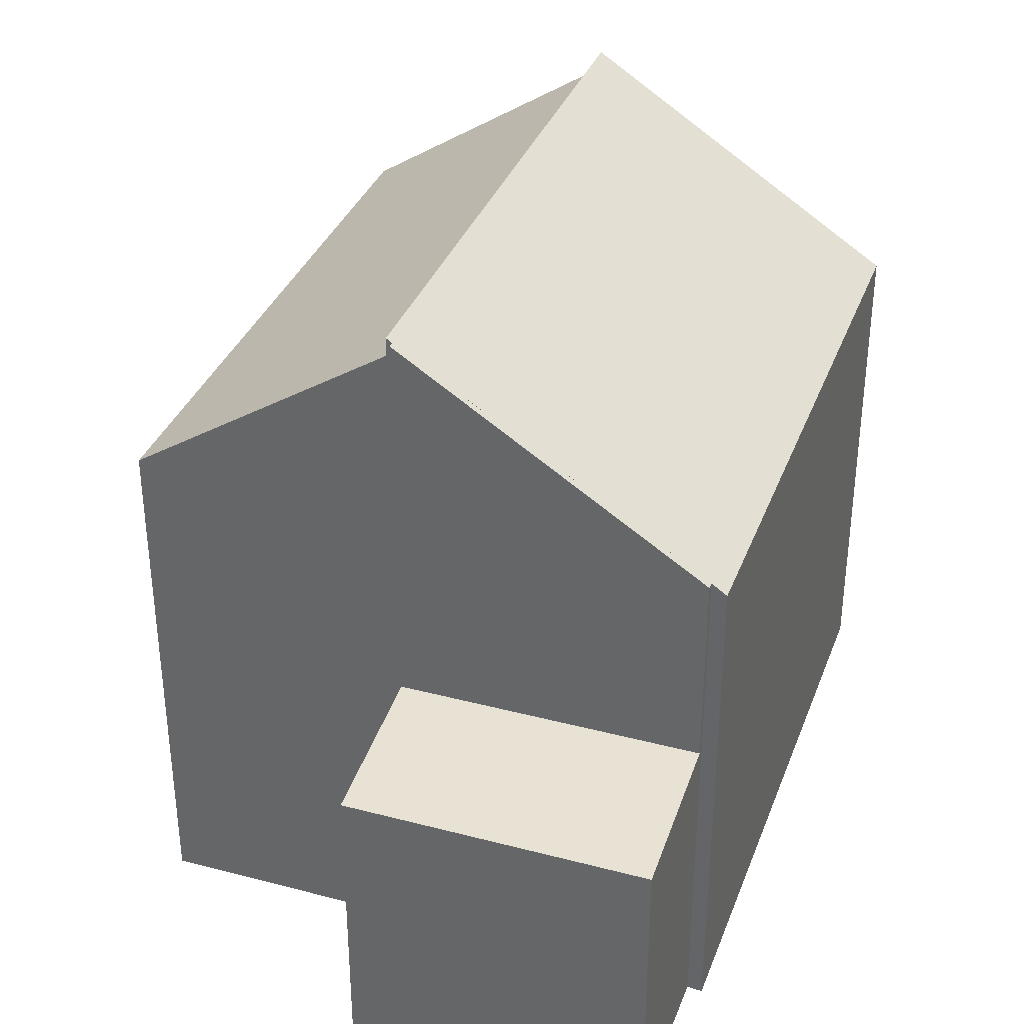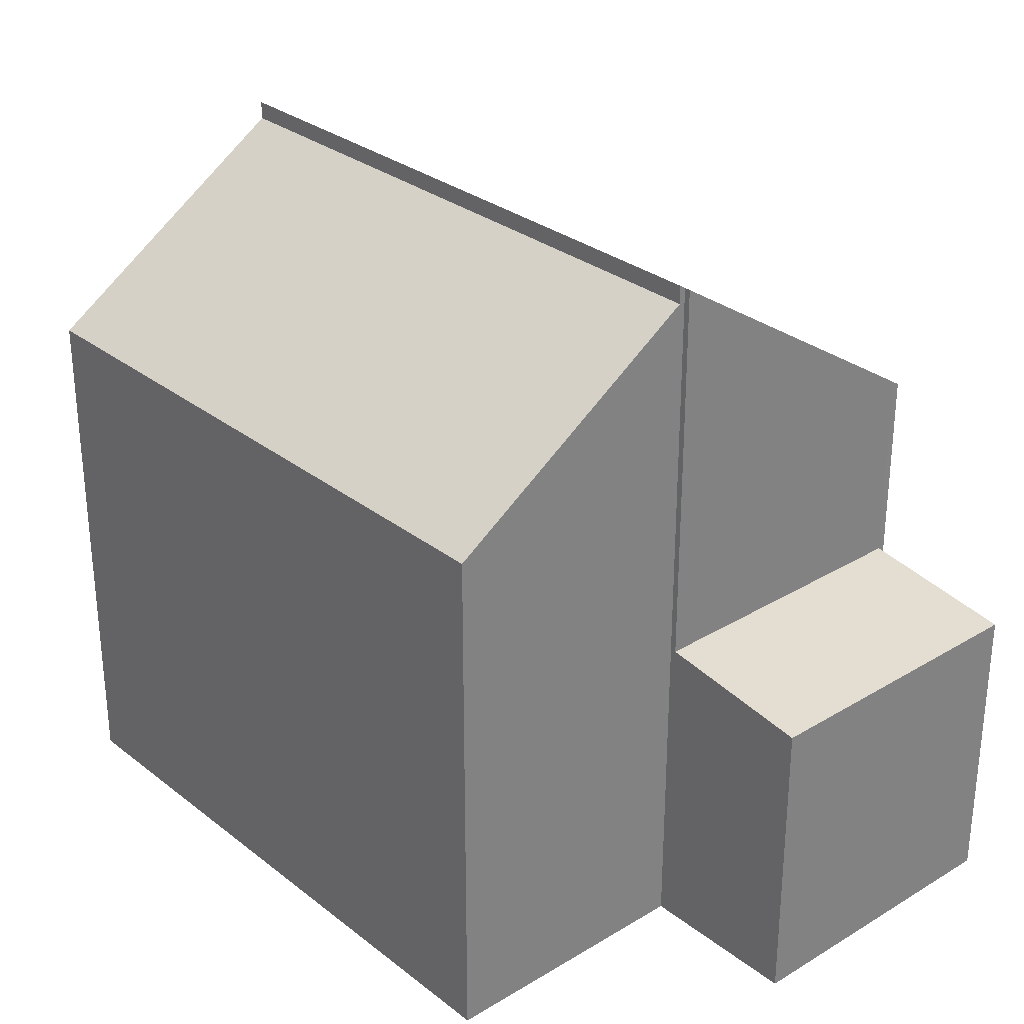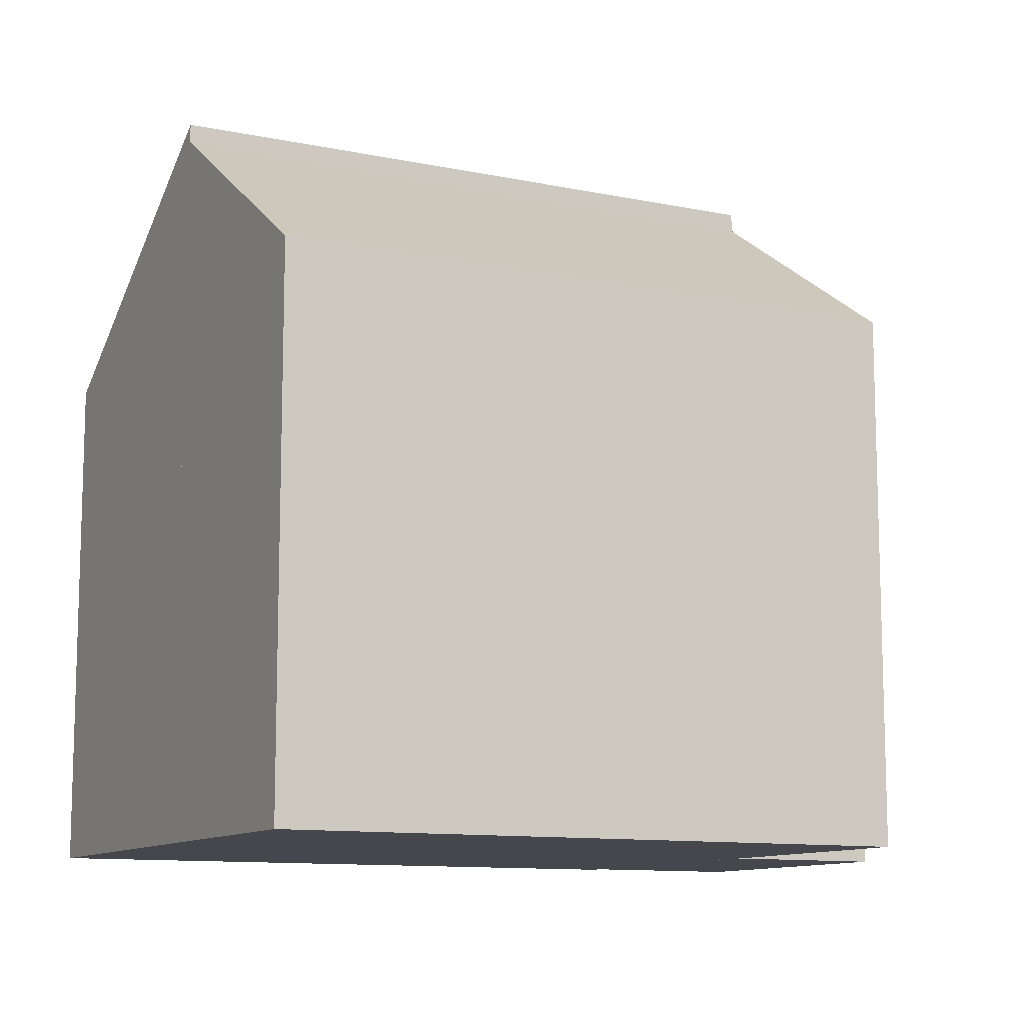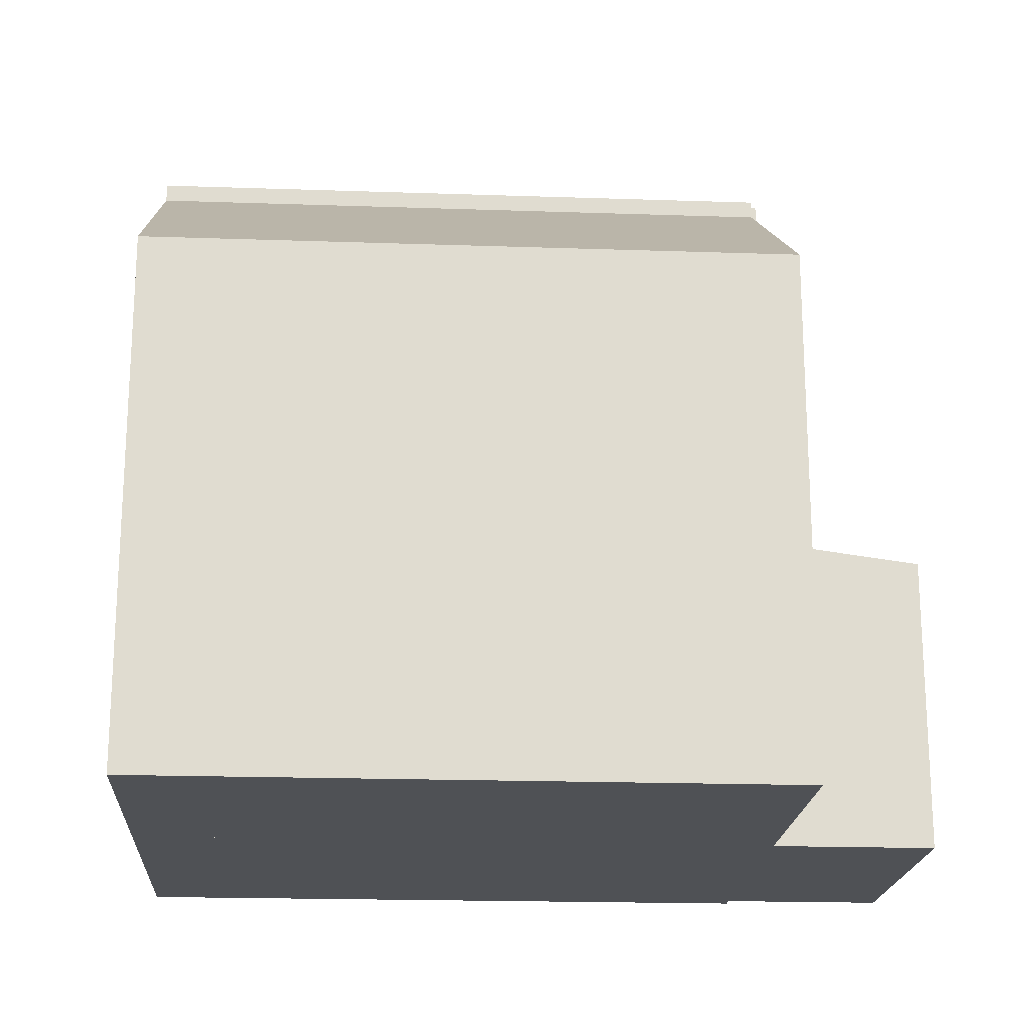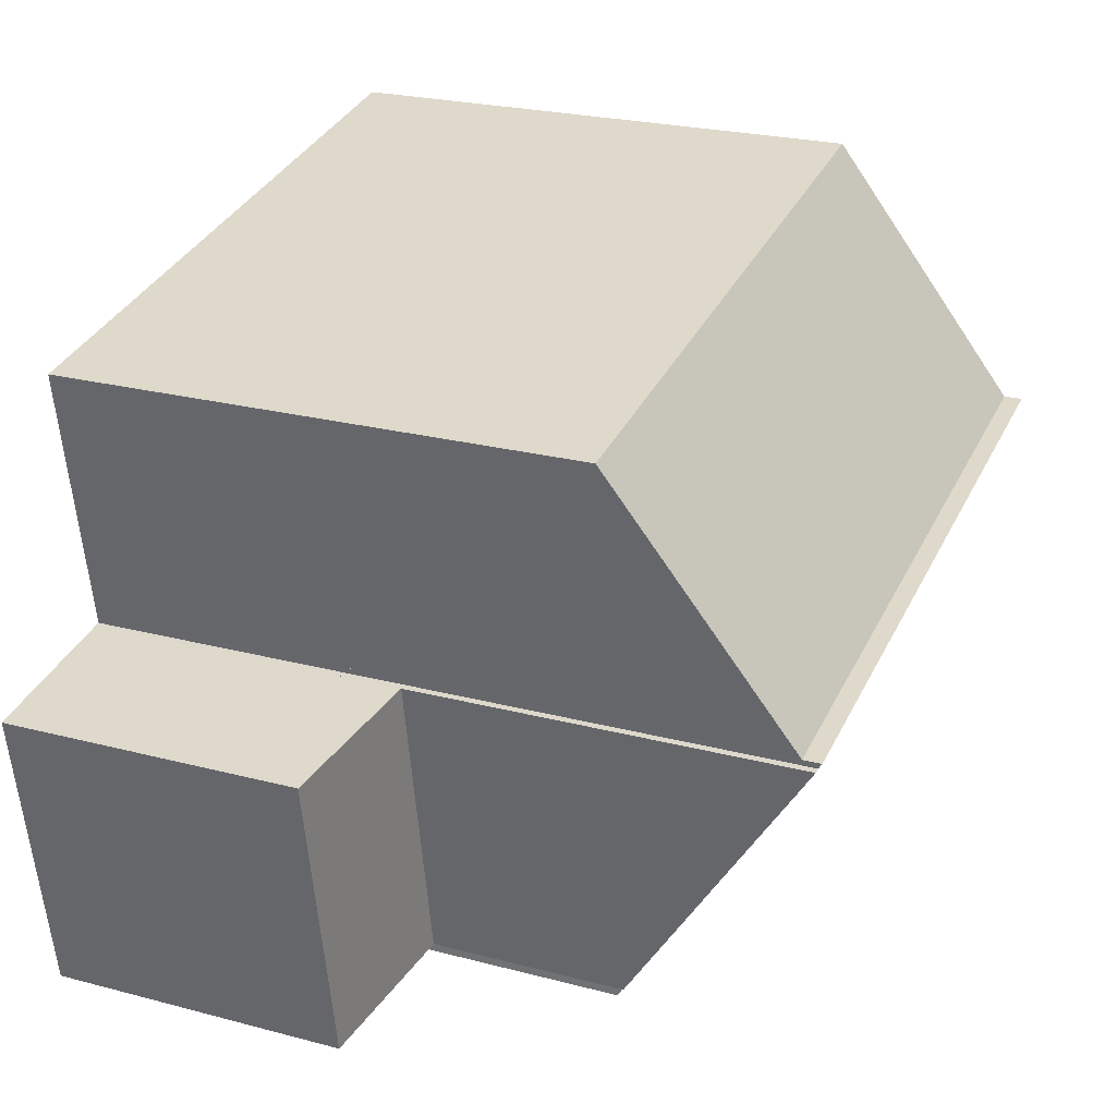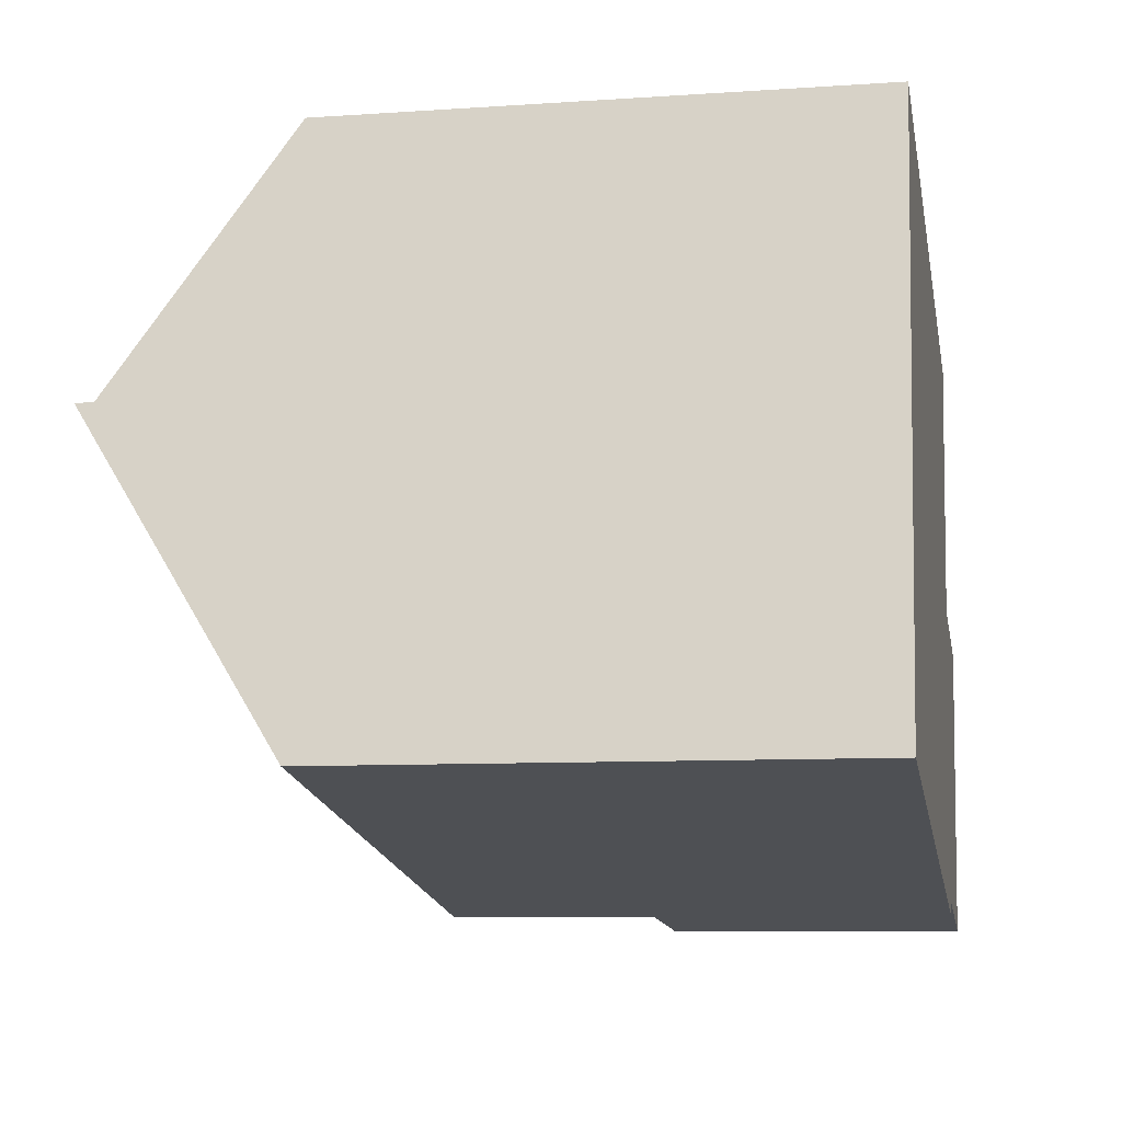
<metadata>
{"format":"obj","ext":"obj","renderer":"f3d","projection":"perspective","resolution":1024,"background":"white","views":[{"elev":35.3,"azim":119.2,"up":"+Y"},{"elev":29.7,"azim":58.6,"up":"+Y"},{"elev":-10.9,"azim":-17.2,"up":"+Y"},{"elev":-19.6,"azim":6.4,"up":"+Y"},{"elev":24.0,"azim":113.7,"up":"+Z"},{"elev":-8.6,"azim":-79.4,"up":"+Z"}]}
</metadata>
<code>
v  13.11 4.985 -2.062
v  11.41 5.324 3.325
v  13.98 4.985 2.87
v  10.54 5.324 -1.608
v  10.54 9.846e-17 -1.608
v  11.41 -2.036e-16 3.325
v  13.98 -1.757e-16 2.87
v  13.11 1.263e-16 -2.062
v  10.42 8.572 -1.587
v  11.41 11.77 3.325
v  10.54 8.572 -1.608
v  11.32 11.77 3.342
v  0 8.41 5.15e-16
v  10.39 8.41 -1.84
v  11.33 11.83 3.44
v  0.934 11.83 5.28
v  11.33 -2.106e-16 3.44
v  11.32 11.77 3.342
v  11.32 -2.046e-16 3.342
v  10.42 9.718e-17 -1.587
v  10.39 1.127e-16 -1.84
v  0.934 -3.233e-16 5.28
v  0 0 0
v  11.33 11.53 3.44
v  1.689 8.703 9.547
v  12.09 8.703 7.706
v  0.934 11.53 5.28
v  1.689 -5.846e-16 9.547
v  12.09 -4.719e-16 7.706
g defaultobject
f 1 2 3
f 2 1 4
f 5 2 4
f 2 5 6
f 6 3 2
f 3 6 7
f 7 1 3
f 1 7 8
f 1 5 4
f 5 1 8
f 8 6 5
f 6 8 7
f 9 10 11
f 10 9 12
f 13 9 14
f 9 13 15
f 15 13 16
f 17 18 15
f 18 17 19
f 6 11 10
f 11 6 5
f 20 14 9
f 14 20 21
f 19 10 18
f 10 19 6
f 22 15 16
f 15 22 17
f 5 9 11
f 9 5 20
f 21 13 14
f 13 21 23
f 13 22 16
f 22 13 23
f 6 19 5
f 21 22 23
f 22 21 20
f 22 20 5
f 22 5 19
f 22 19 17
f 24 25 26
f 25 24 27
f 22 25 27
f 25 22 28
f 28 26 25
f 26 28 29
f 26 17 24
f 17 26 29
f 17 27 24
f 27 17 22
f 22 29 28
f 29 22 17

</code>
